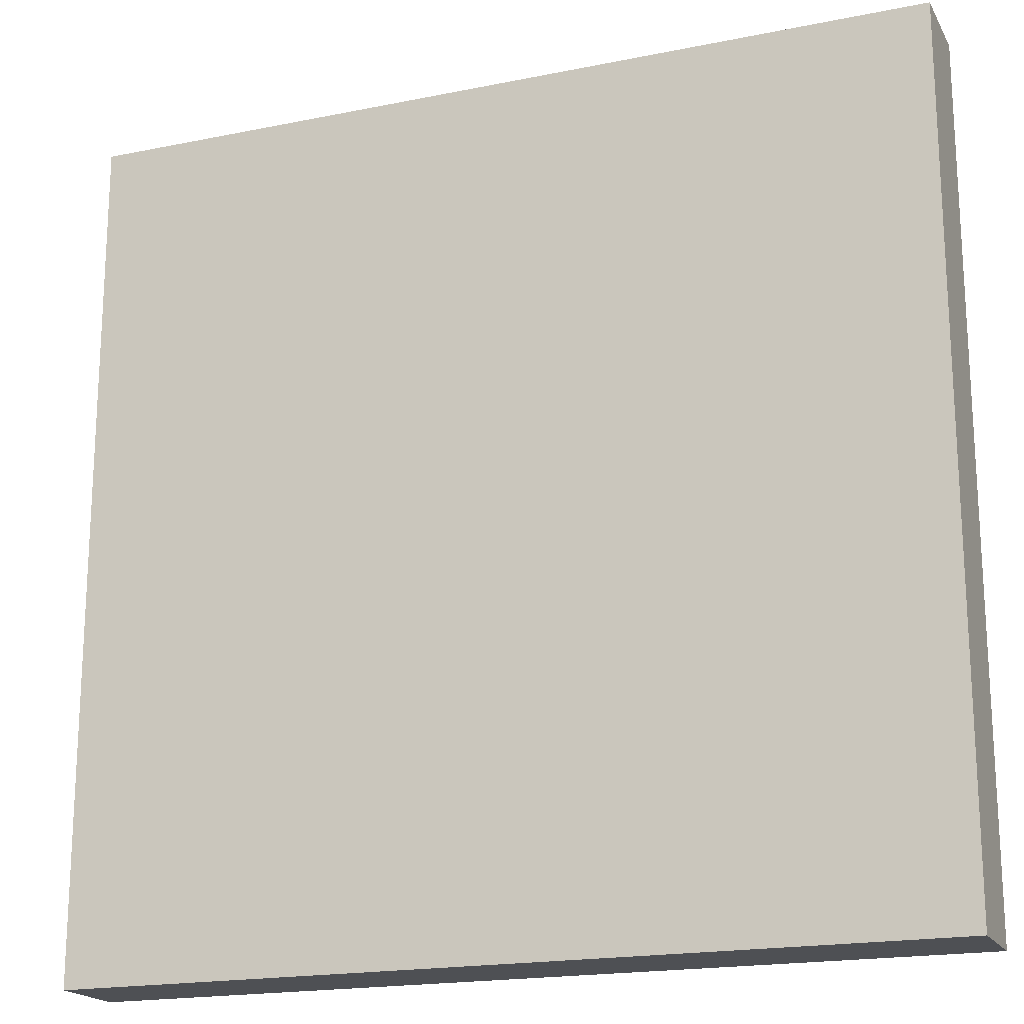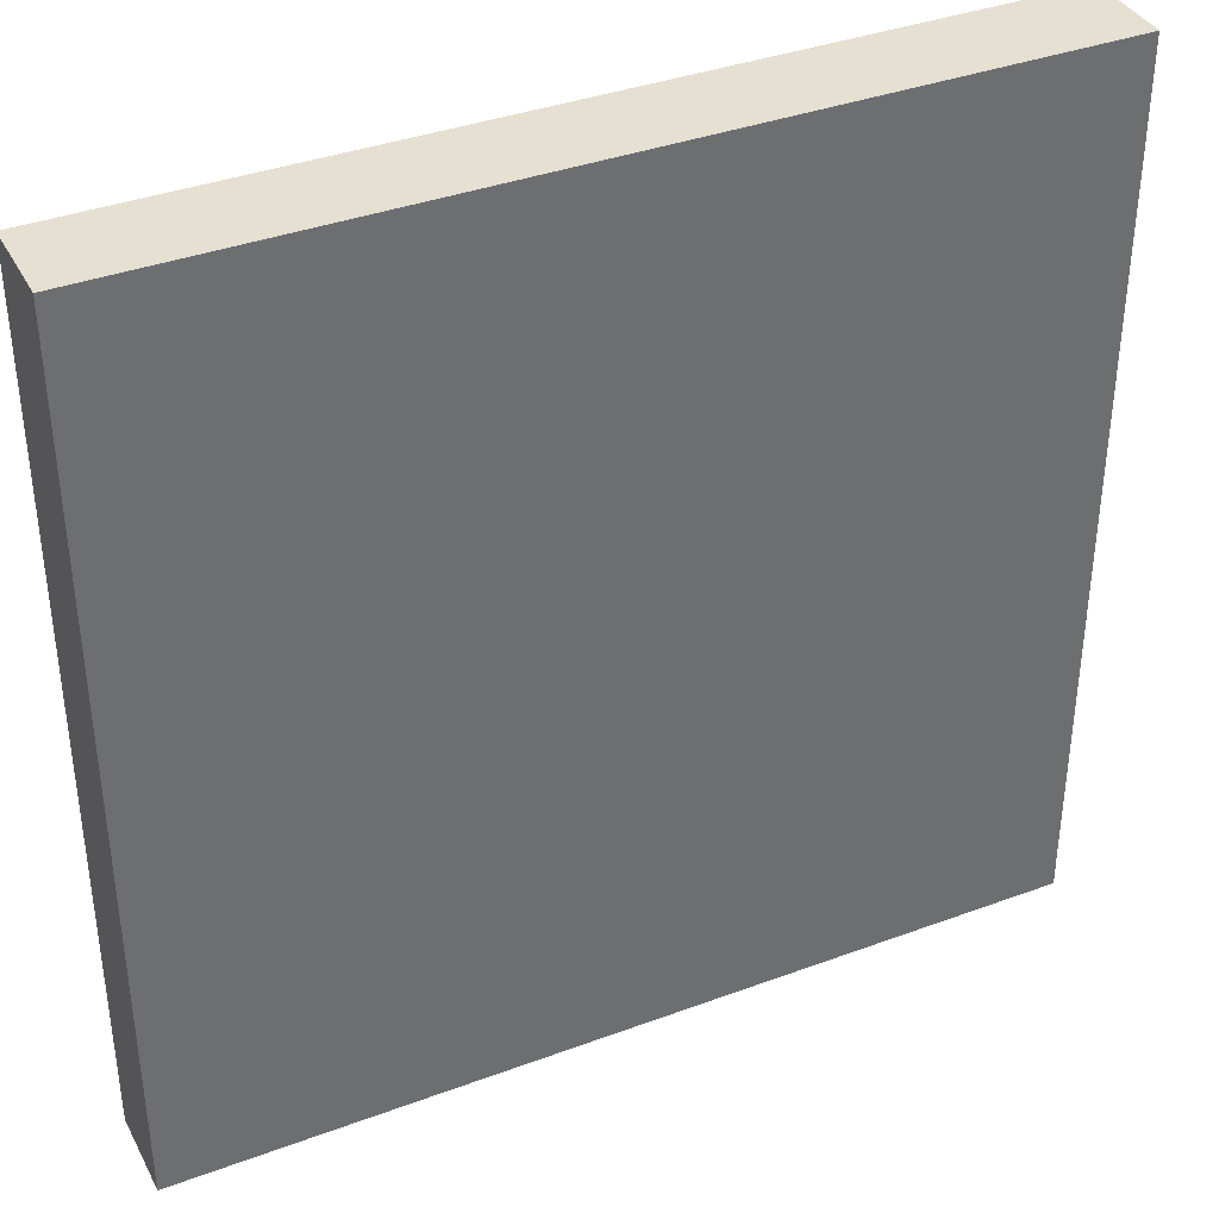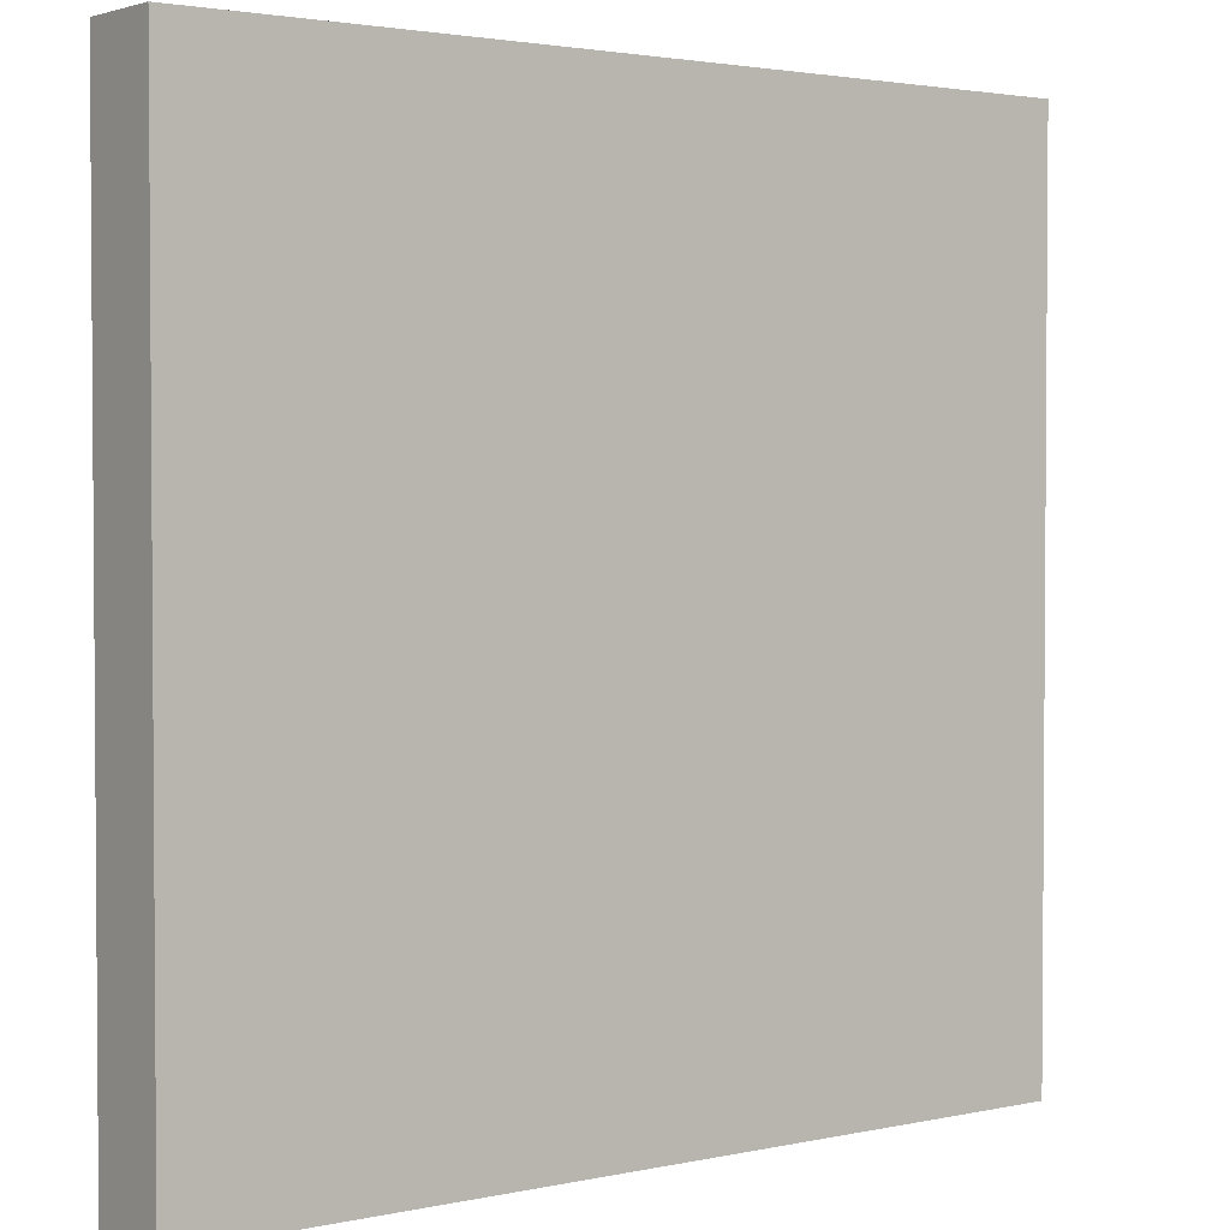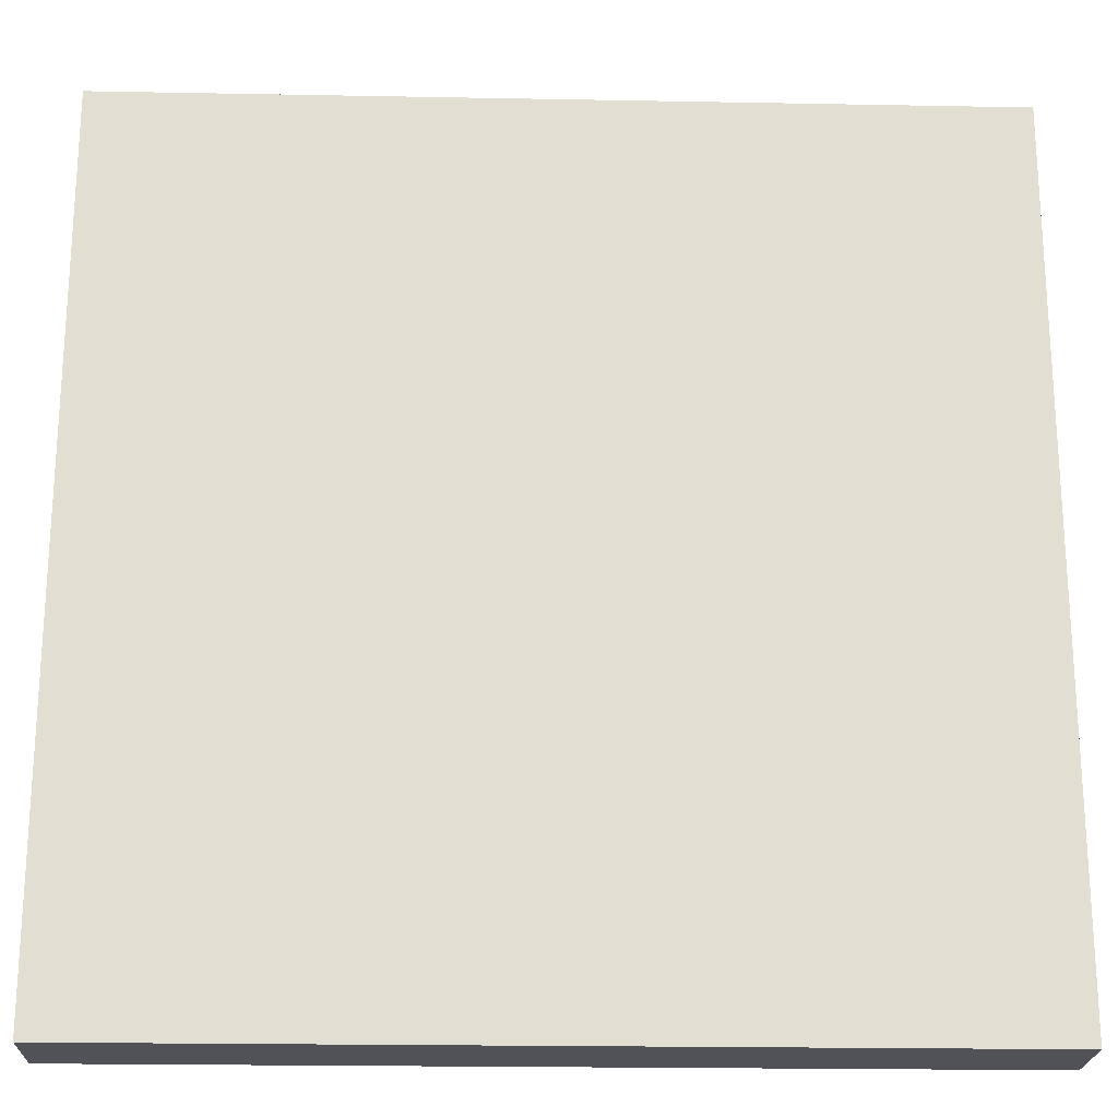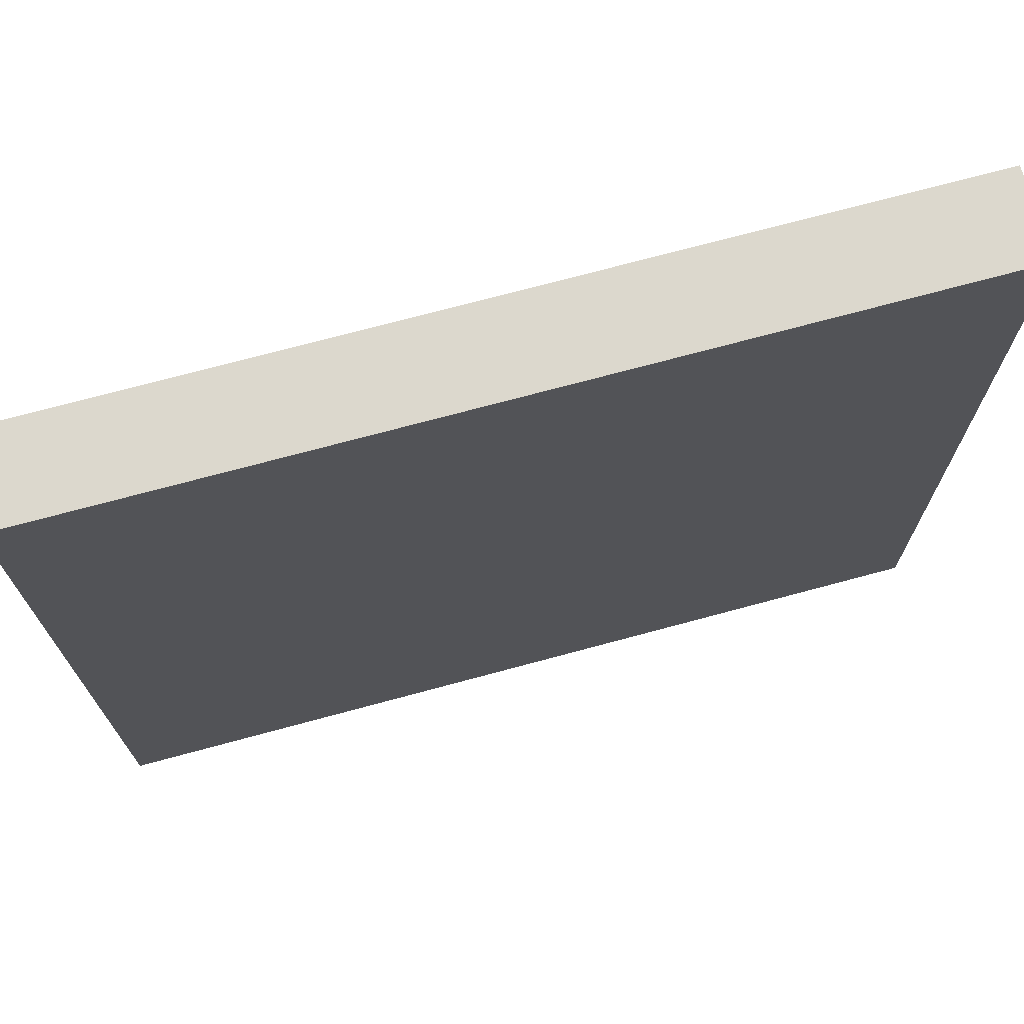
<metadata>
{"format":"obj","ext":"obj","renderer":"f3d","projection":"perspective","resolution":1024,"background":"white","views":[{"elev":-18.9,"azim":21.2,"up":"+Y"},{"elev":37.8,"azim":154.7,"up":"+Y"},{"elev":2.5,"azim":-37.1,"up":"+Y"},{"elev":-21.5,"azim":178.1,"up":"+Y"},{"elev":72.5,"azim":164.9,"up":"+Y"}]}
</metadata>
<code>
g default
v -1.5 -1.5 0.15
v 1.5 -1.5 0.15
v -1.5 1.5 0.15
v 1.5 1.5 0.15
v -1.5 1.5 -0.15
v 1.5 1.5 -0.15
v -1.5 -1.5 -0.15
v 1.5 -1.5 -0.15
g pCube1
f 1 2 4 3
f 3 4 6 5
f 5 6 8 7
f 7 8 2 1
f 2 8 6 4
f 7 1 3 5

</code>
